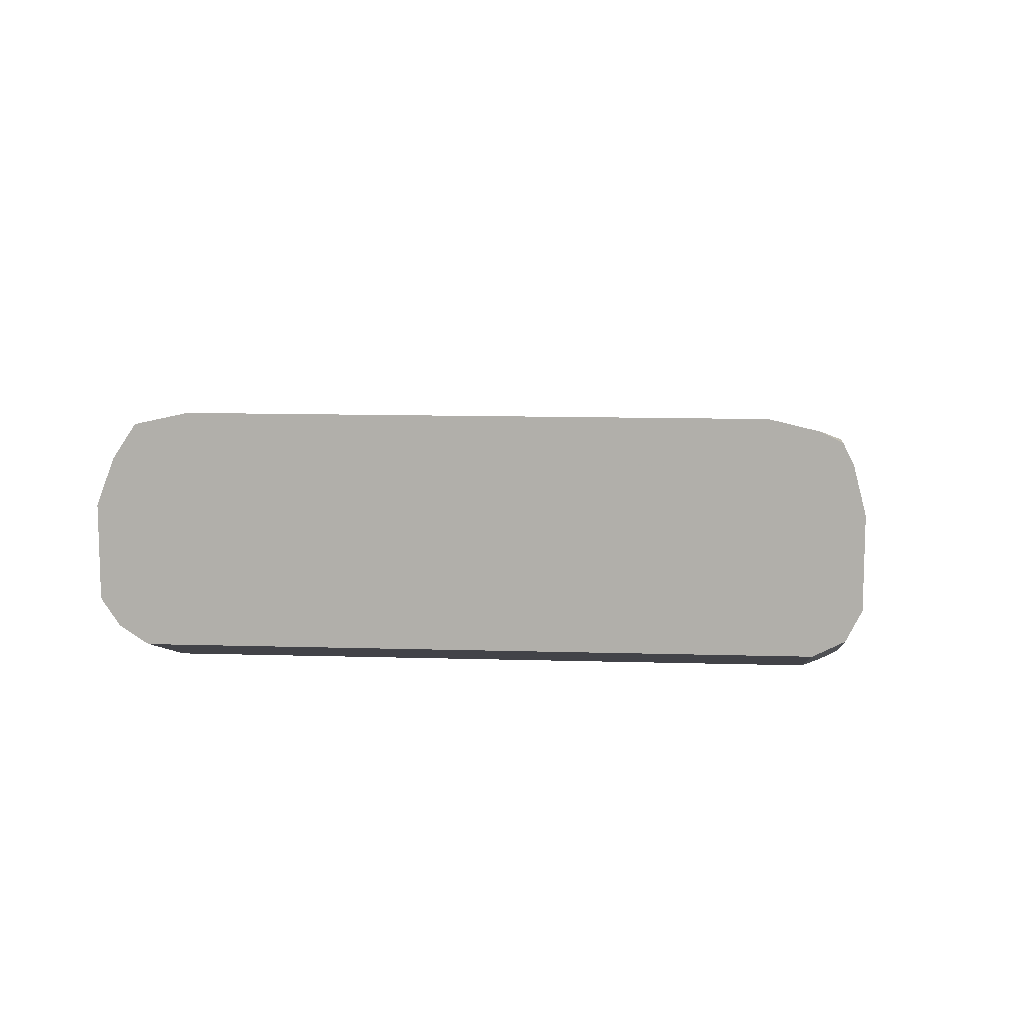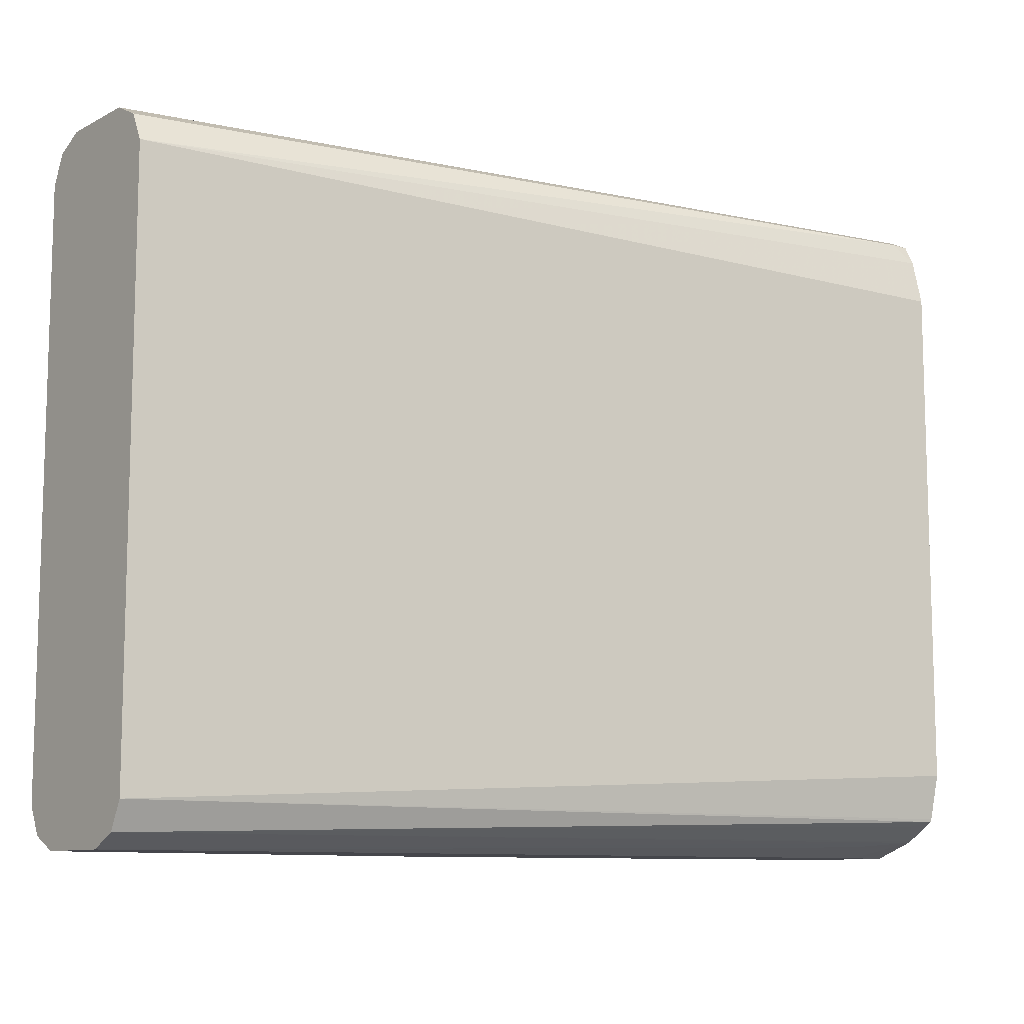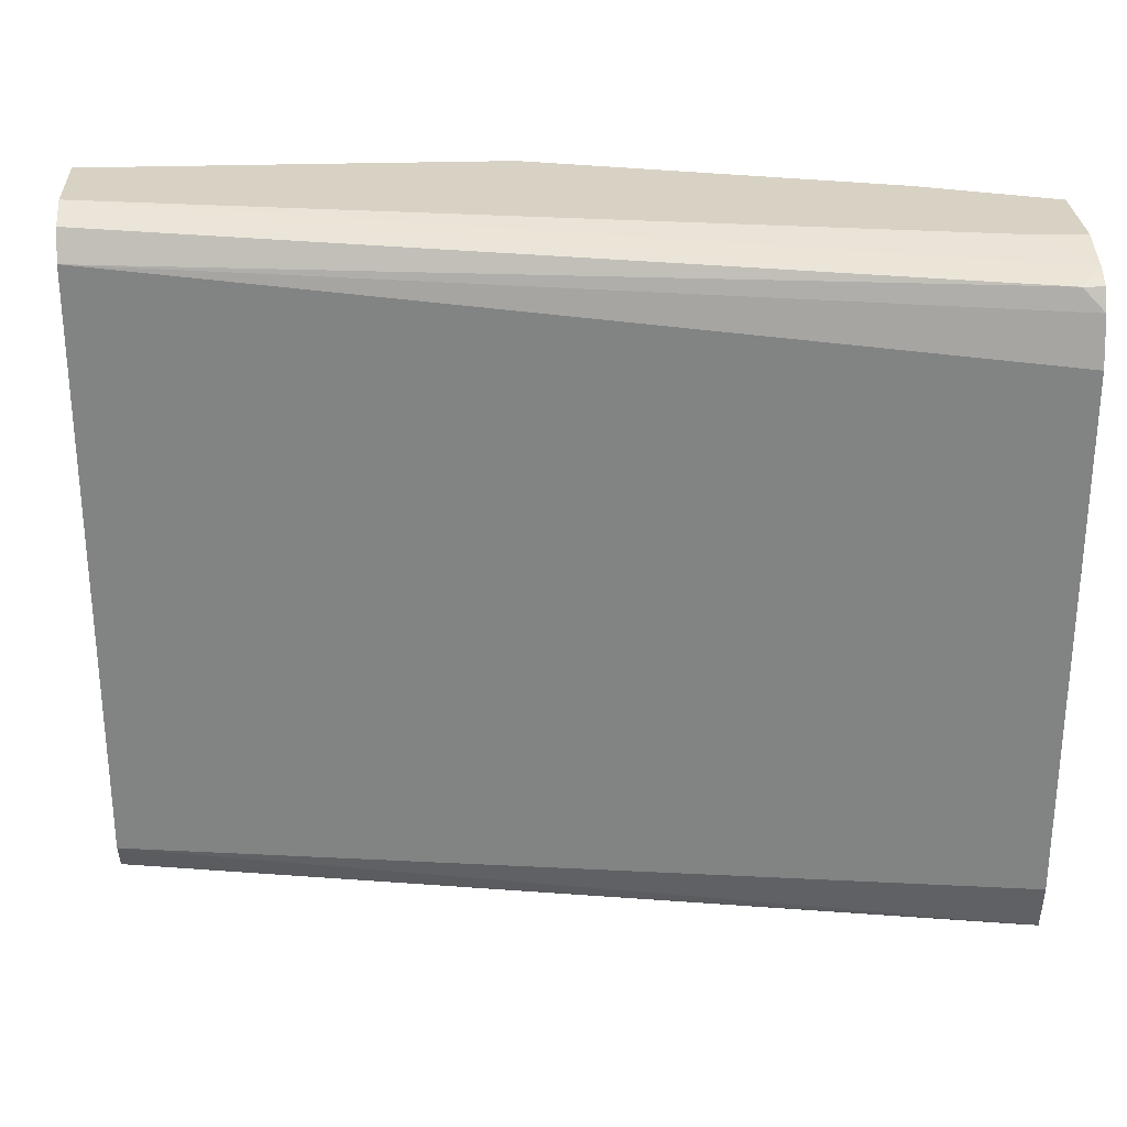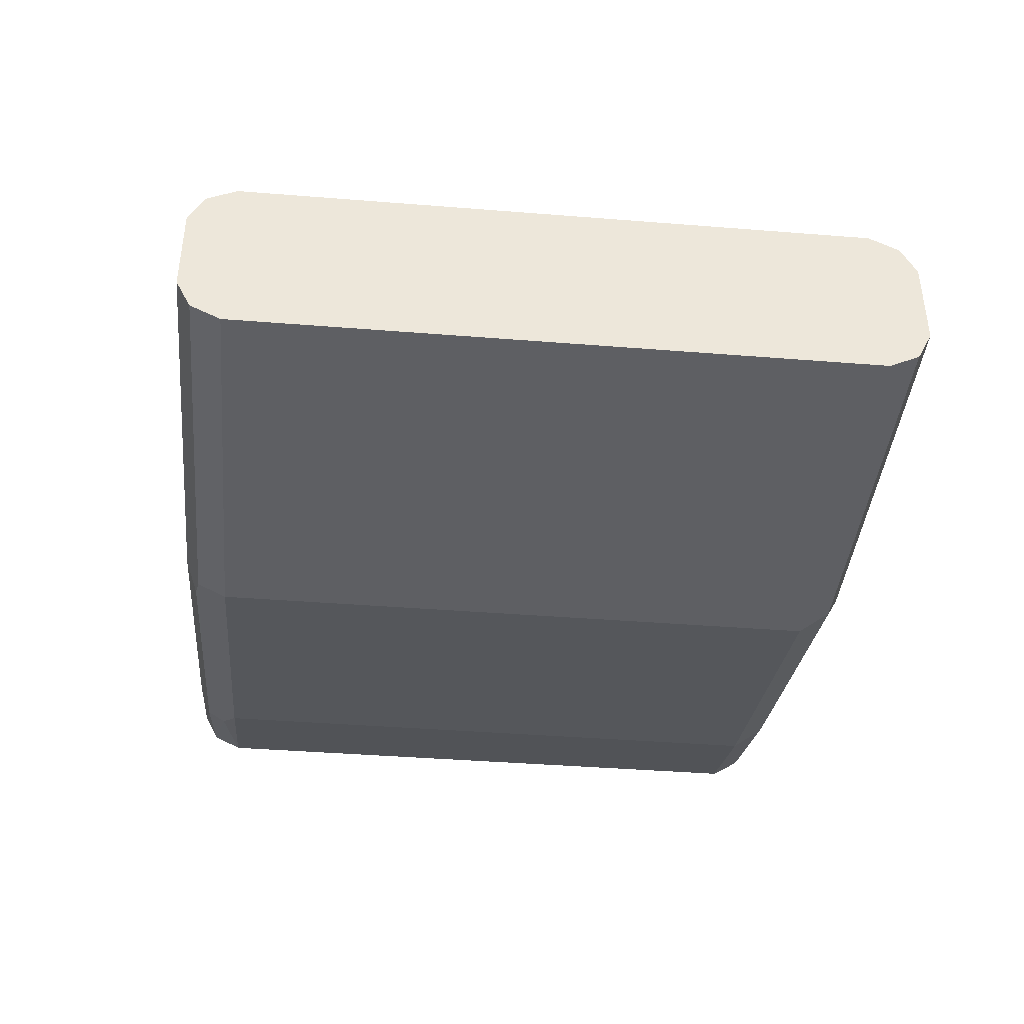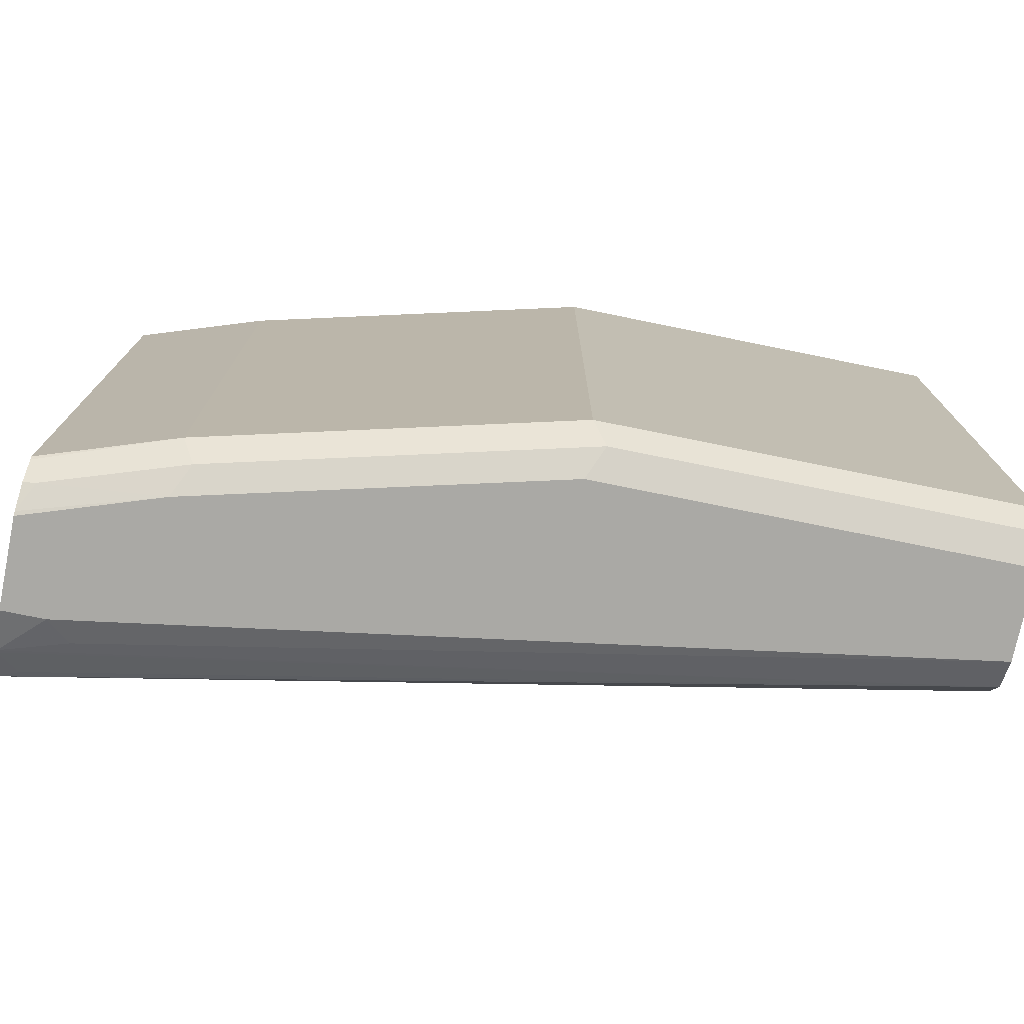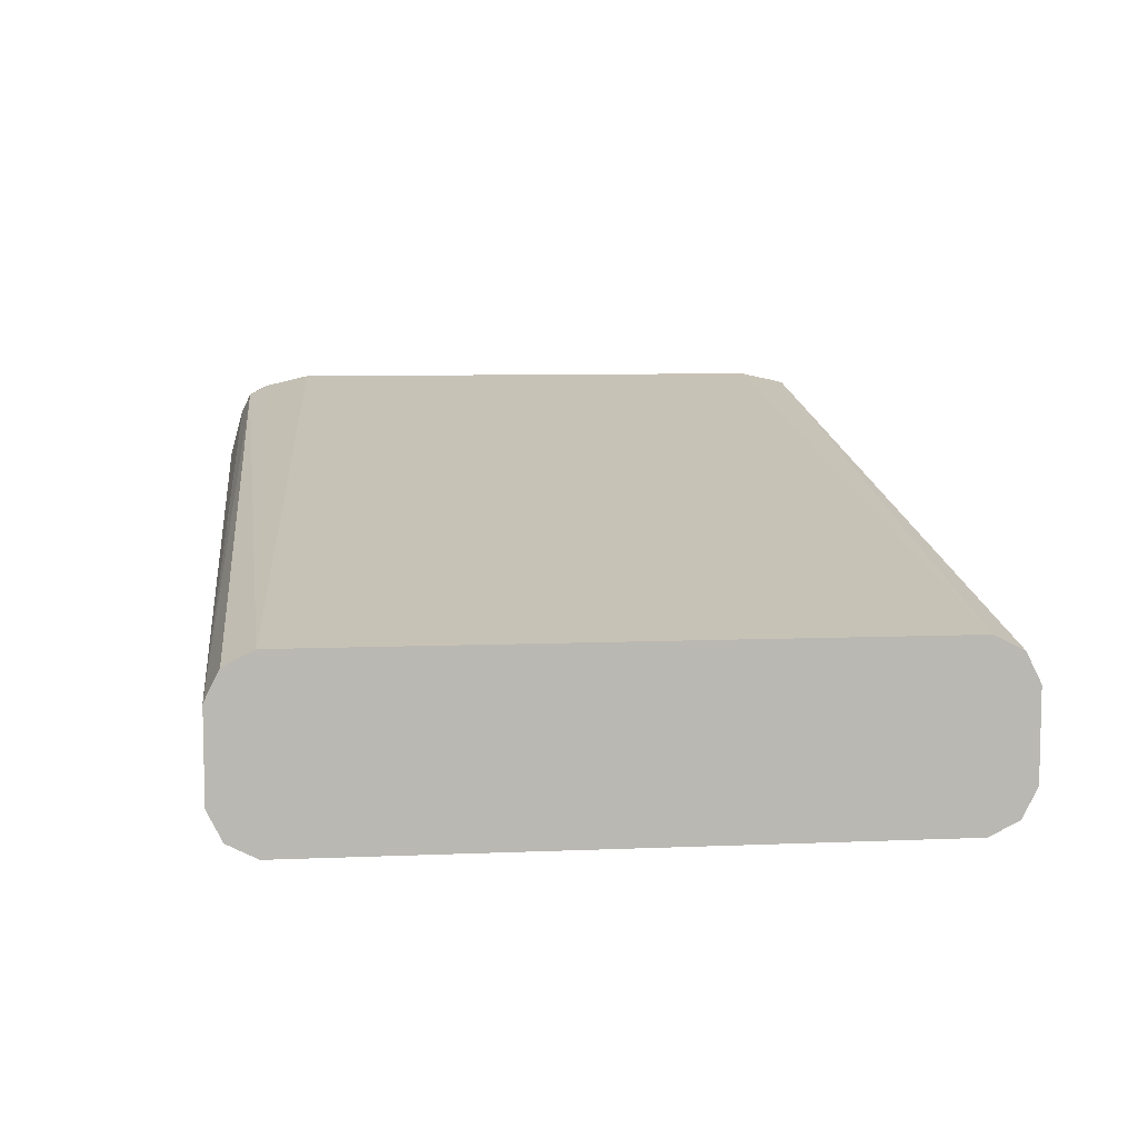
<metadata>
{"format":"obj","ext":"obj","renderer":"f3d","projection":"perspective","resolution":1024,"background":"white","views":[{"elev":11.1,"azim":94.2,"up":"+Z"},{"elev":-10.0,"azim":-38.0,"up":"+Y"},{"elev":27.7,"azim":-2.8,"up":"+Y"},{"elev":-40.6,"azim":-95.6,"up":"+Z"},{"elev":-75.4,"azim":168.5,"up":"+Y"},{"elev":7.9,"azim":-96.7,"up":"+Z"}]}
</metadata>
<code>
v 0.3555 -0.1501 -0.7503
v 0.3555 -0.1492 -0.752
v 0.3555 -0.1501 -0.7128
v 0.3001 -0.1501 -0.7691
v 0.3501 -0.1438 -0.7628
v 0.3555 -0.1427 -0.7617
v 0.3555 -0.143 -0.6943
v 0.3376 -0.1501 -0.7128
v 0.2938 -0.1438 -0.7816
v 0.1501 -0.1501 -0.8066
v 0.1438 -0.1438 -0.8191
v 0.3251 -0.1375 -0.7753
v 0.3555 -0.133 -0.7682
v 0.3555 -0.1424 -0.6932
v -0.02346 -0.1438 -0.7565
v -0.02346 -0.1501 -0.7691
v 0.3282 -0.1454 -0.7034
v 0.3001 -0.1313 -0.7878
v -0.02346 -0.1501 -0.8066
v -0.02346 -0.1438 -0.8191
v 0.1501 -0.1313 -0.8253
v 0.3555 -0.1313 -0.7691
v 0.3555 -0.1338 -0.6804
v 0.347 -0.136 -0.6847
v -0.02346 -0.1313 -0.7503
v 0.3001 0.1313 -0.7878
v -0.02346 -0.1313 -0.8253
v 0.1501 0.1313 -0.8253
v 0.3555 0.1313 -0.7691
v 0.3555 -0.1326 -0.6801
v -0.02346 0.1313 -0.7503
v 0.3555 -0.113 -0.6757
v 0.3126 0.1375 -0.7816
v -0.02346 0.1313 -0.8253
v -0.02346 0.1345 -0.8238
v 0.1501 0.1438 -0.8191
v 0.3555 0.1438 -0.7628
v -0.02346 0.1438 -0.7565
v 0.3555 0.1121 -0.6757
v 0.3555 0.1321 -0.6804
v 0.347 0.1407 -0.6847
v 0.3001 0.1438 -0.7816
v 0.3095 0.1454 -0.7784
v -0.02346 0.1438 -0.8191
v 0.1501 0.1501 -0.8066
v 0.1595 0.1454 -0.8159
v 0.2344 0.1454 -0.7972
v 0.3555 0.1501 -0.7503
v -0.02346 0.1501 -0.7691
v 0.3555 0.1407 -0.6847
v 0.3555 0.1449 -0.6932
v 0.3001 0.1501 -0.7691
v -0.02346 0.1501 -0.8066
v 0.3555 0.1501 -0.7128
v 0.3376 0.1501 -0.7128
f 28 35 36
f 25 32 39
f 25 39 31
f 26 33 29
f 28 34 35
f 26 36 42
f 26 42 33
f 25 30 32
f 29 33 37
f 26 28 36
f 23 30 25
f 15 19 16
f 21 27 34
f 18 28 26
f 18 21 28
f 18 29 22
f 18 26 29
f 15 23 25
f 15 24 23
f 15 20 19
f 15 27 20
f 31 39 40
f 15 34 27
f 21 34 28
f 31 40 41
f 45 55 54
f 33 42 43
f 15 35 34
f 51 54 55
f 49 51 55
f 46 52 47
f 45 48 52
f 45 54 48
f 45 49 55
f 45 53 49
f 45 52 46
f 43 52 48
f 43 47 52
f 31 41 38
f 41 51 49
f 40 50 41
f 38 41 49
f 37 43 48
f 36 43 42
f 36 47 43
f 36 46 47
f 36 45 46
f 36 53 45
f 36 44 53
f 35 44 36
f 33 43 37
f 41 50 51
f 15 44 35
f 1 8 16
f 15 49 53
f 2 4 5
f 1 4 2
f 1 10 4
f 1 19 10
f 1 16 19
f 15 53 44
f 1 3 8
f 1 7 3
f 1 14 7
f 1 23 14
f 1 30 23
f 1 39 32
f 1 40 39
f 1 50 40
f 1 51 50
f 1 54 51
f 1 48 54
f 1 37 48
f 1 29 37
f 1 22 29
f 1 13 22
f 1 6 13
f 1 2 6
f 2 5 6
f 3 7 8
f 1 32 30
f 4 10 11
f 4 9 5
f 15 38 49
f 15 31 38
f 15 25 31
f 14 24 15
f 14 23 24
f 13 18 22
f 11 21 18
f 11 27 21
f 11 20 27
f 10 20 11
f 10 19 20
f 12 18 13
f 9 11 18
f 5 9 12
f 5 12 6
f 6 12 13
f 7 14 15
f 7 15 16
f 4 11 9
f 7 17 8
f 8 17 16
f 9 18 12
f 7 16 17

</code>
